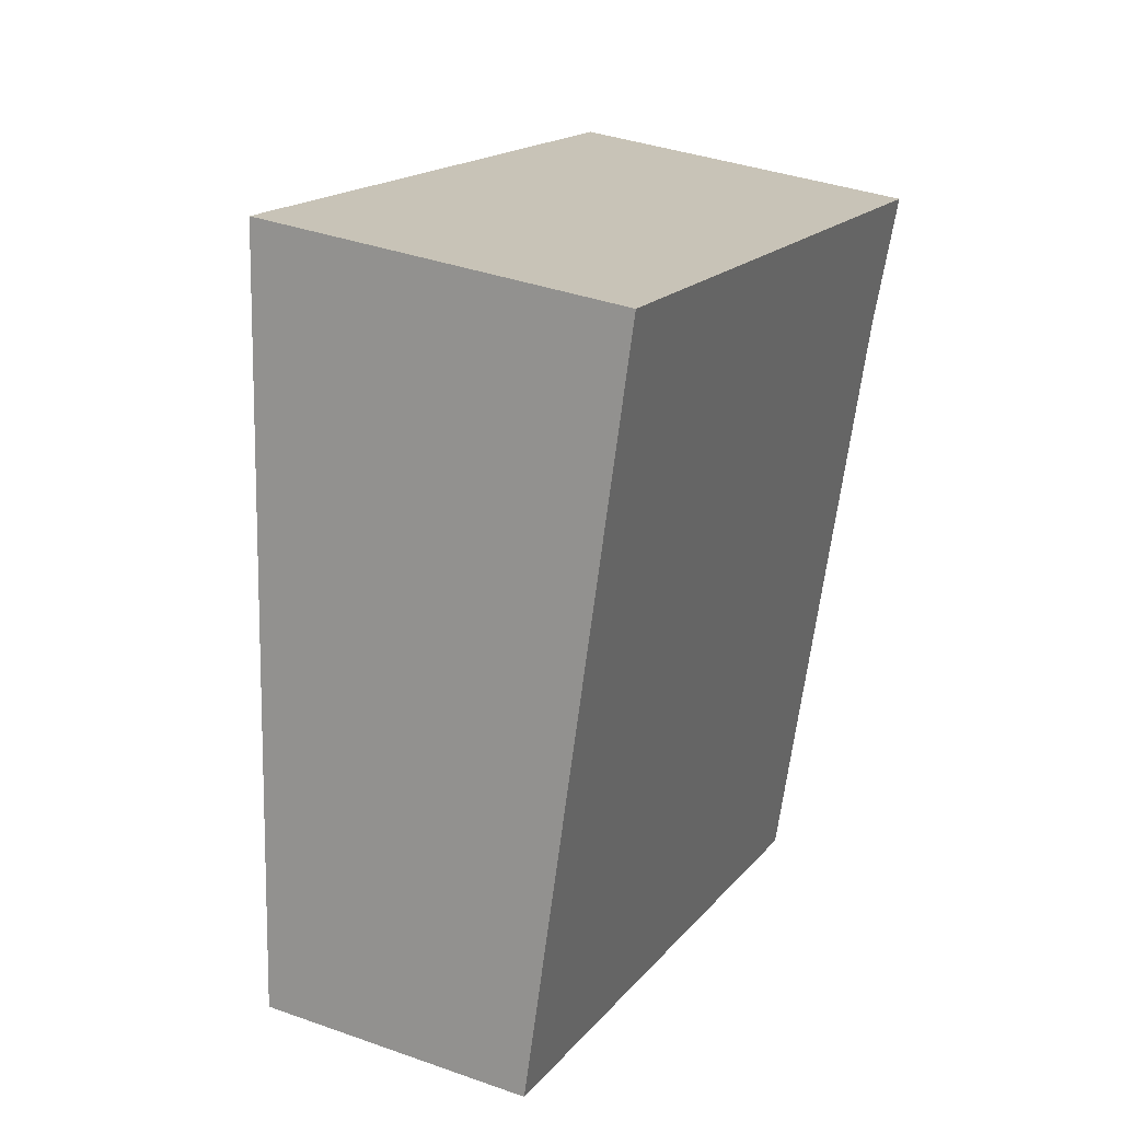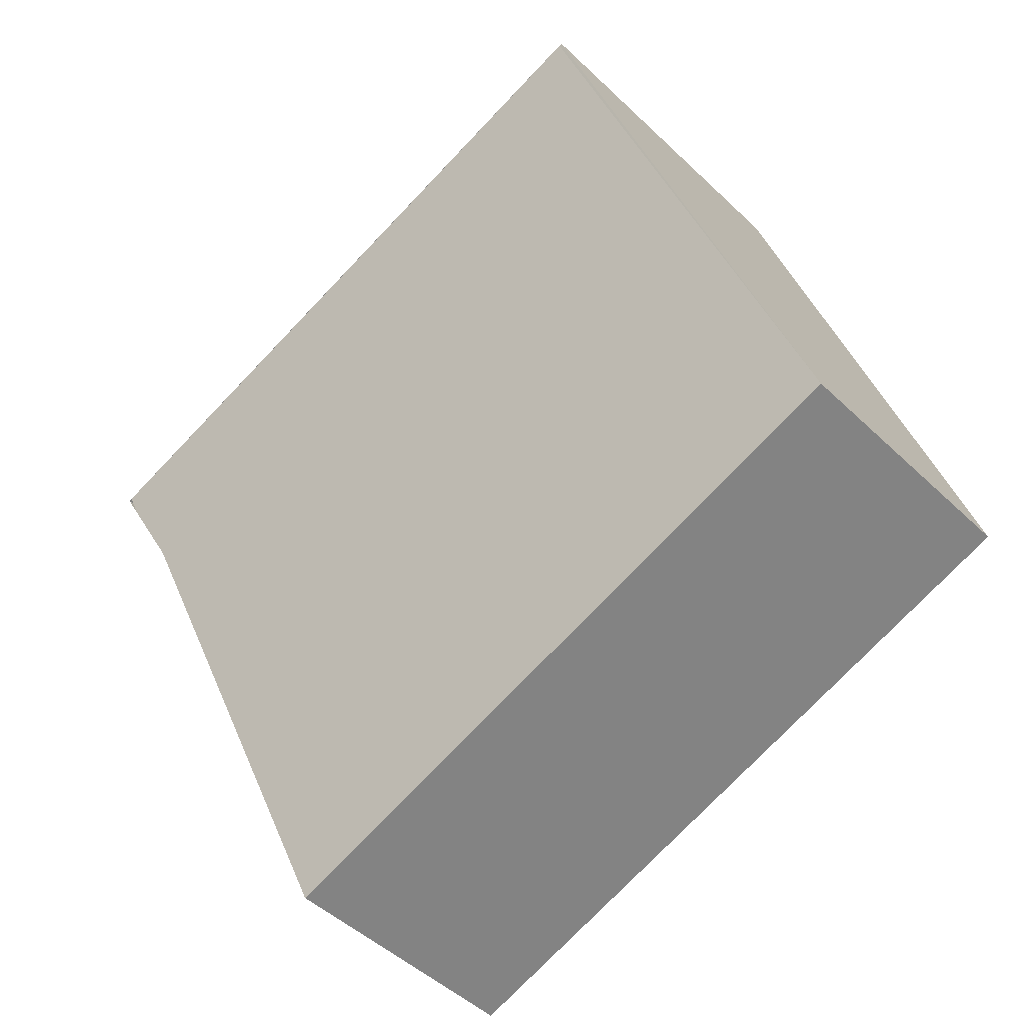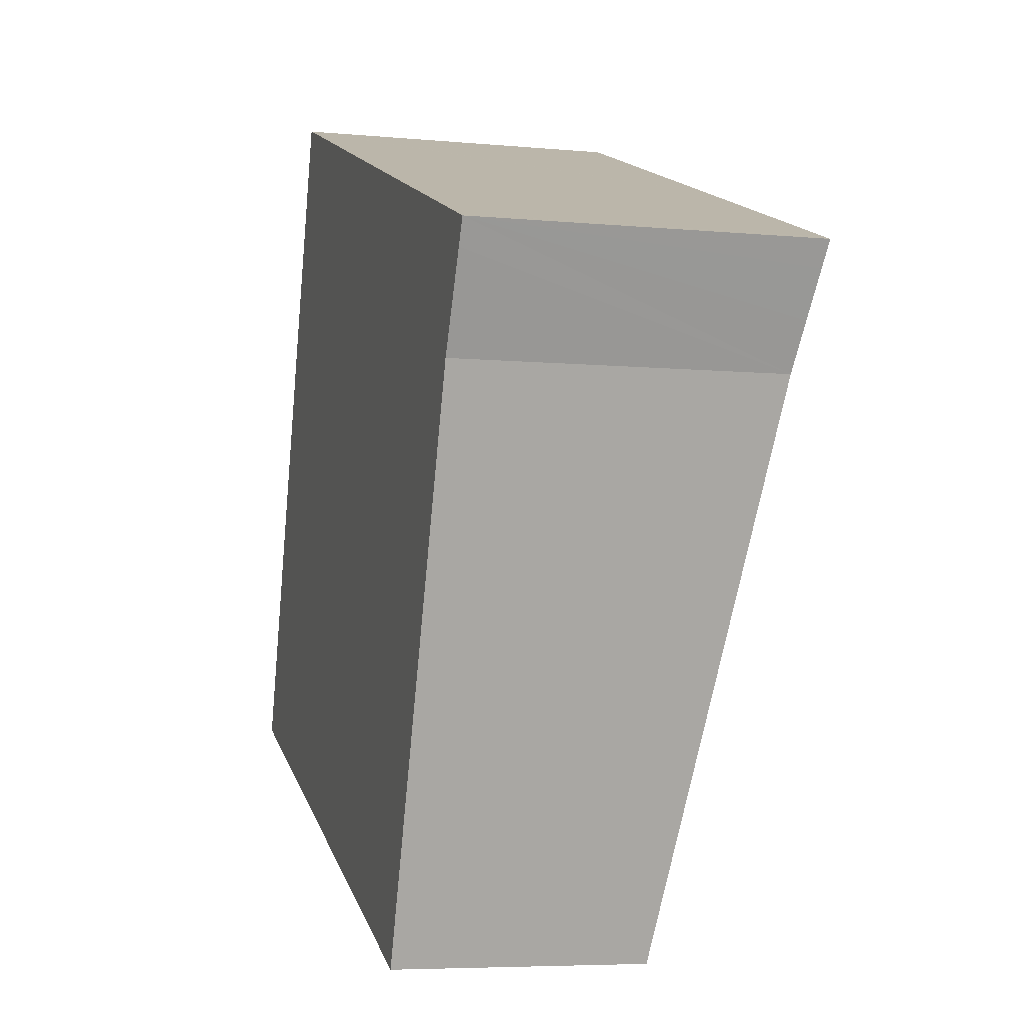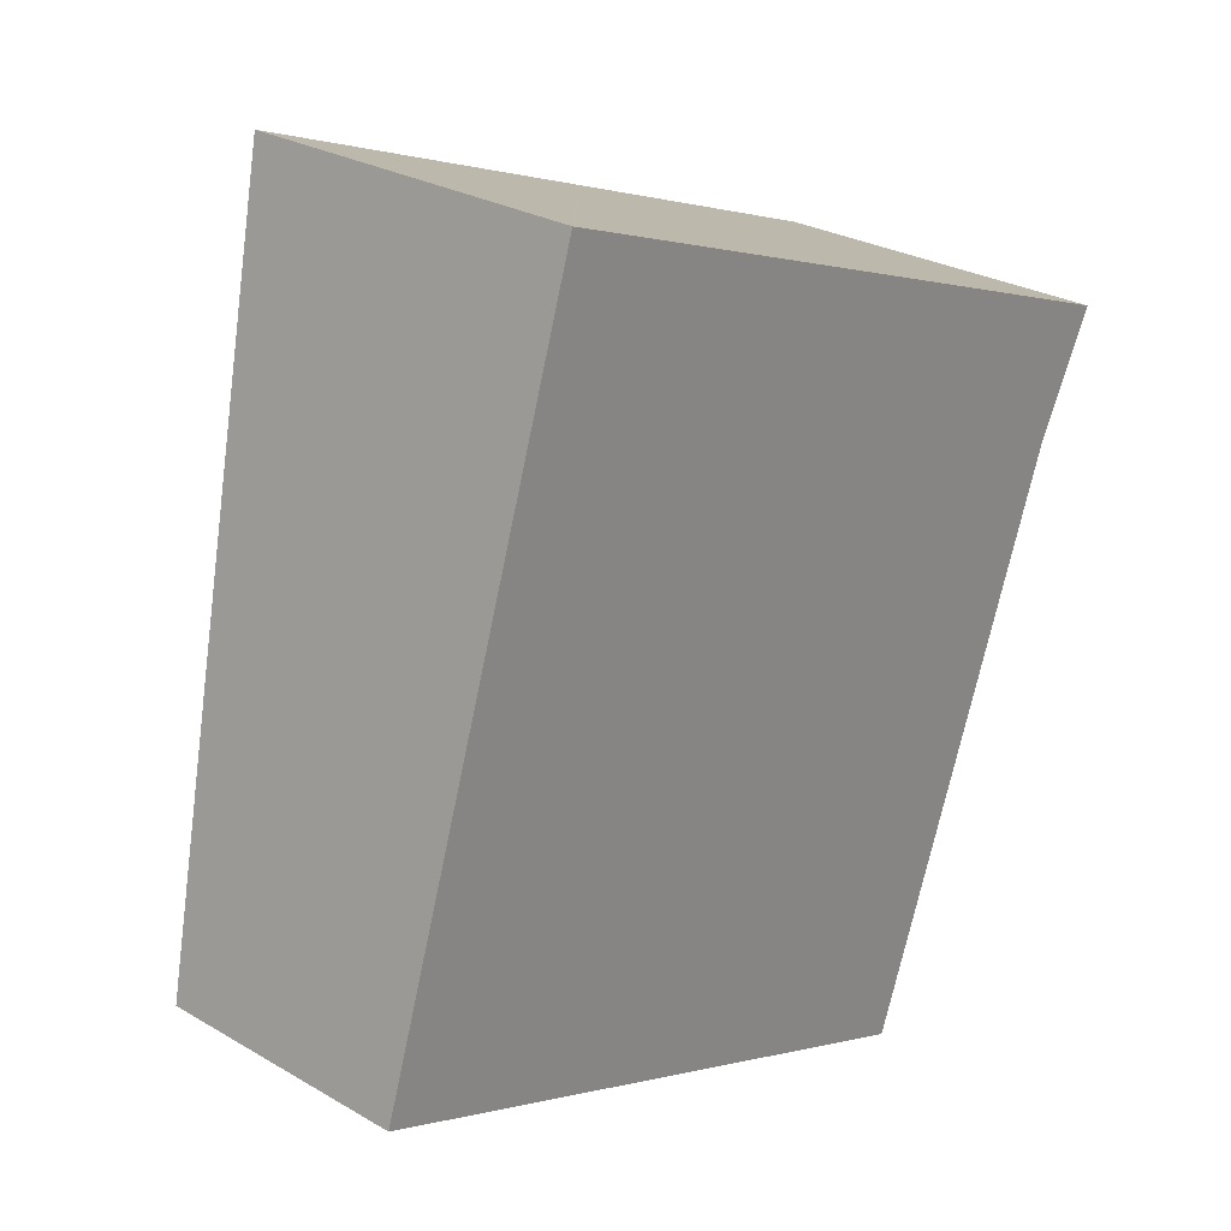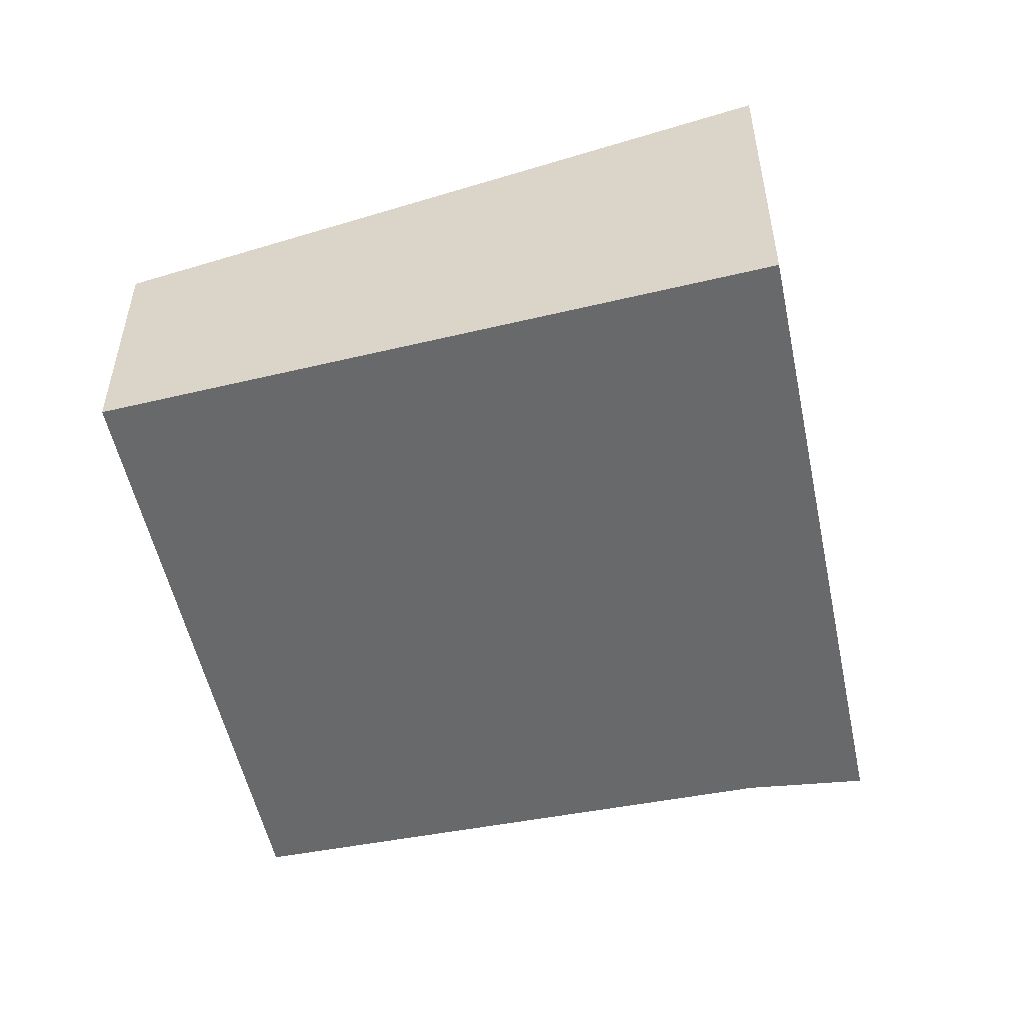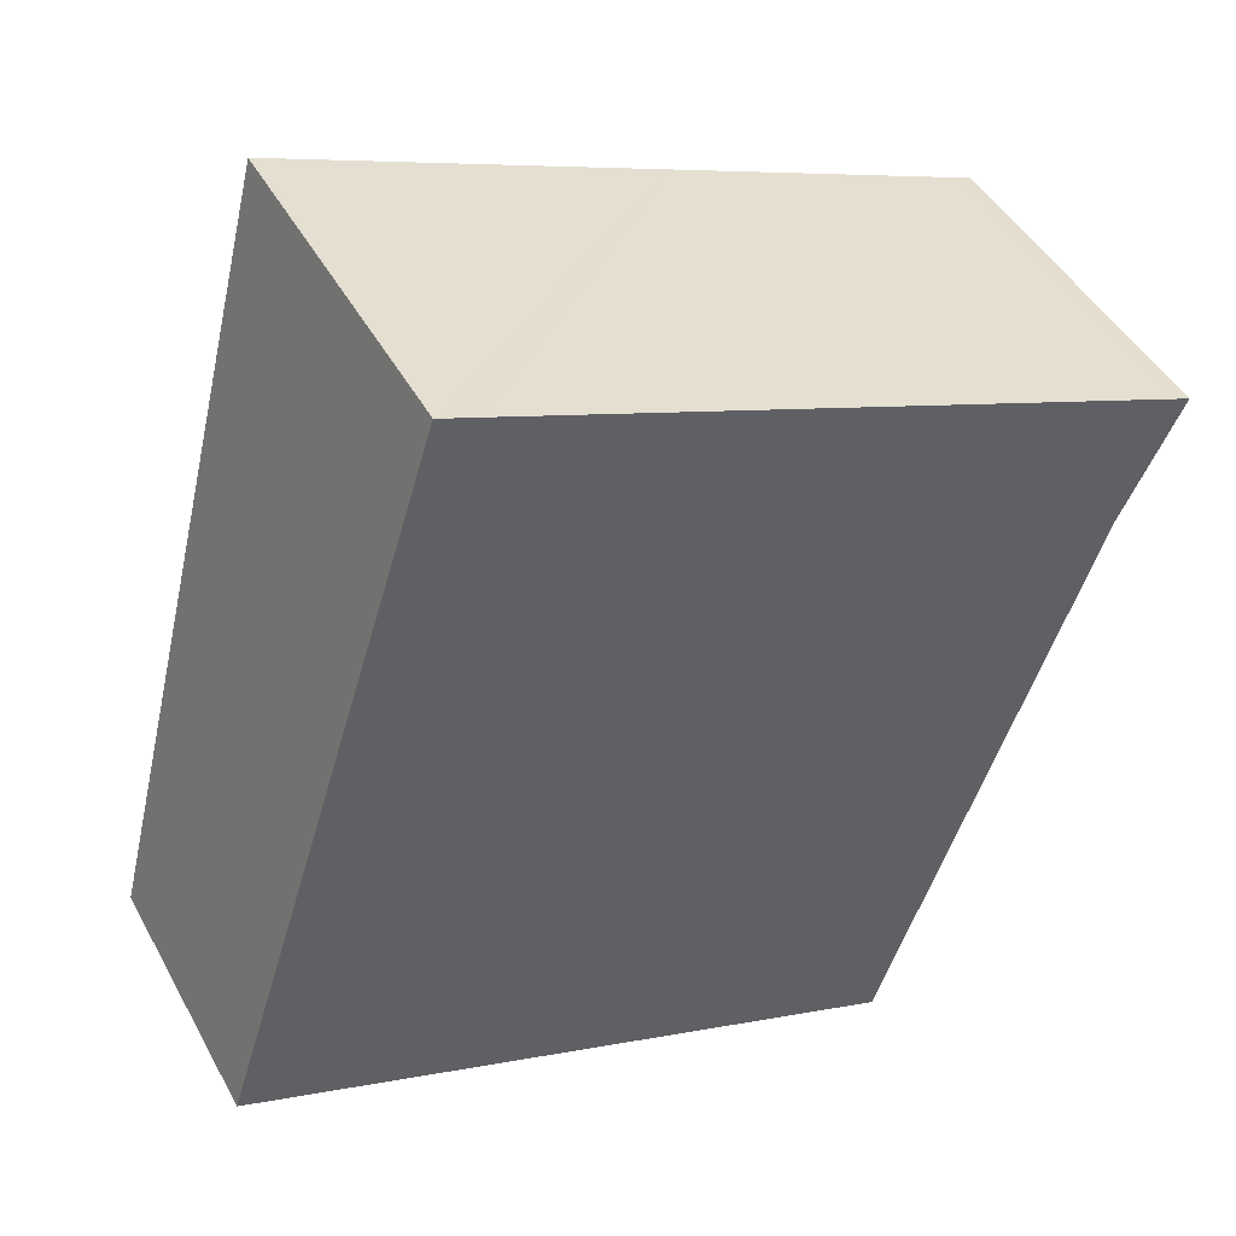
<metadata>
{"format":"obj","ext":"obj","renderer":"f3d","projection":"perspective","resolution":1024,"background":"white","views":[{"elev":36.9,"azim":-65.2,"up":"+Z"},{"elev":-46.9,"azim":-137.3,"up":"+Z"},{"elev":-6.0,"azim":74.1,"up":"+Z"},{"elev":26.6,"azim":-47.5,"up":"+Z"},{"elev":-52.6,"azim":-58.1,"up":"+Y"},{"elev":45.0,"azim":-27.1,"up":"+Z"}]}
</metadata>
<code>
v  0 1.995 1.222e-16
v  6.568 2.573 2.477
v  4.98 1.994 -1.832
v  6.75 2.623 2.839
v  1.704 2.699 5.323
v  6.925 2.672 3.188
v  6.994 2.699 3.393
v  6.932 2.699 3.416
v  4.588 2.7 4.271
v  1.974 2.7 5.225
v  1.68 2.7 5.332
v  1.68 -3.265e-16 5.332
v  1.704 -3.259e-16 5.323
v  1.974 -3.199e-16 5.225
v  4.588 -2.615e-16 4.271
v  6.932 -2.092e-16 3.416
v  7.022 2.7 3.383
v  7.022 -2.071e-16 3.383
v  6.994 -2.078e-16 3.393
v  6.925 -1.952e-16 3.188
v  6.568 -1.517e-16 2.477
v  6.75 -1.738e-16 2.839
v  4.98 1.122e-16 -1.832
v  0 0 0
g defaultobject
f 1 2 3
f 2 1 4
f 4 1 5
f 4 5 6
f 6 5 7
f 7 5 8
f 8 5 9
f 9 5 10
f 1 11 5
f 12 5 11
f 5 12 10
f 10 12 9
f 9 12 13
f 9 13 14
f 9 14 15
f 9 15 8
f 8 15 16
f 8 16 7
f 7 16 17
f 17 16 18
f 18 16 19
f 18 6 17
f 6 18 4
f 4 18 2
f 2 18 20
f 2 20 21
f 21 20 22
f 21 3 2
f 3 21 23
f 3 24 1
f 24 3 23
f 1 12 11
f 12 1 24
f 19 20 18
f 20 19 22
f 22 19 16
f 22 16 21
f 21 16 15
f 21 15 23
f 23 15 24
f 24 15 14
f 24 14 13
f 24 13 12

</code>
